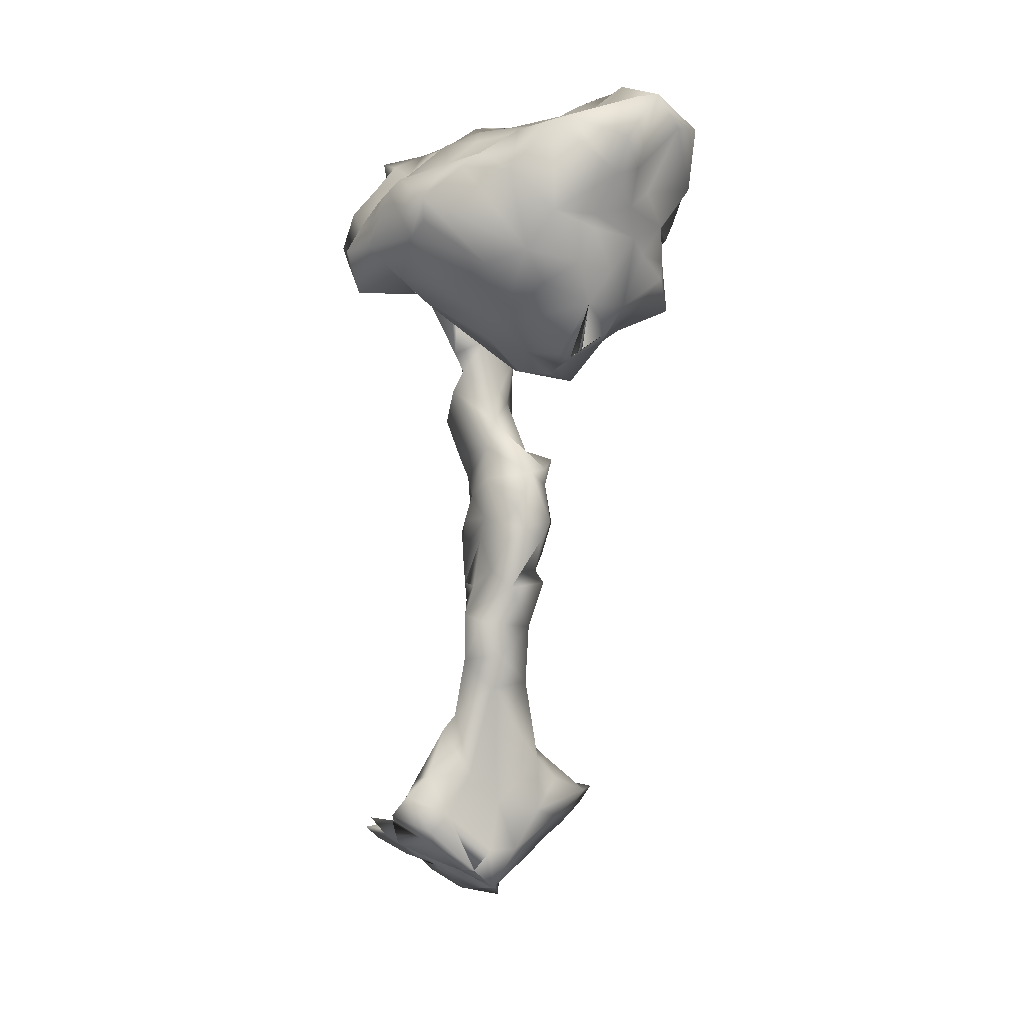
<metadata>
{"format":"obj","ext":"obj","renderer":"f3d","projection":"perspective","resolution":1024,"background":"white","views":[{"elev":-5.7,"azim":-1.5,"up":"+Z"}]}
</metadata>
<code>
o spine_16_<bpy_struct,_Object("spine_16")>-simple_2.002
v -0.02758 -1.27 1.842
v -0.245 -1.258 2.131
v -0.3787 -1.244 2.024
v -0.08457 -1.304 2.108
v -0.05619 -1.262 2.256
v -0.1856 -1.271 2.172
v -0.3017 -0.8275 1.692
v -0.1555 -0.9349 1.604
v -0.3812 -0.9252 1.738
v -0.2808 -1.115 1.745
v -0.4585 -0.9689 1.802
v -0.104 -1.022 1.634
v -0.1656 -1.219 1.803
v 0.09196 -1.082 1.518
v -0.01969 -0.8837 1.563
v -0.3774 -0.6944 1.81
v -0.3607 -0.8262 1.78
v -0.4229 -0.7732 1.803
v -0.3102 -0.4856 1.826
v -0.1795 -0.6296 1.71
v -0.479 -0.4878 1.955
v -0.3987 -0.5524 1.874
v -0.04893 -0.5924 1.545
v -0.1461 -0.4319 1.891
v -0.2095 -0.4878 1.749
v 0.03009 -0.4391 1.677
v -0.6135 -0.8178 1.783
v -0.4702 -0.8582 1.857
v -0.42 -1.149 1.91
v -0.5003 -1.125 2.075
v -0.5724 -0.9677 1.913
v -0.6168 -0.75 2.038
v -0.6531 -0.9219 1.913
v -0.5662 -0.9456 2.006
v -0.5415 -0.9349 2.086
v -0.6602 -0.7284 1.914
v -0.645 -0.6532 2.114
v -0.6835 -0.6488 1.987
v -0.4781 -0.7406 2.195
v -0.5522 -0.6701 2.139
v -0.4923 -0.3578 2.124
v -0.5831 -0.5189 2.024
v -0.4469 -0.4907 2.306
v -0.572 -0.5641 2.226
v -0.6005 -0.4628 2.154
v -0.4606 -1.17 2.105
v -0.3772 -1.209 1.951
v -0.3262 -0.8771 2.25
v -0.435 -0.9024 2.178
v -0.3081 -0.9497 2.287
v -0.2679 -0.7358 2.3
v -0.05763 -1.069 2.269
v -0.1898 -1.032 2.282
v -0.2966 -1.162 2.166
v -0.1741 -0.6045 2.323
v -0.1887 -0.9243 2.347
v -0.2748 -0.6215 2.303
v -0.2611 -0.4799 2.41
v -0.3579 -0.4884 2.393
v 0.02165 -0.4963 2.454
v -0.1916 -0.3317 2.54
v -0.05442 -0.7143 2.432
v -0.5045 -0.4237 2.356
v -0.5375 -0.6504 1.835
v -0.4723 0.02532 -0.19
v -0.5938 -0.03545 -0.1255
v -0.5038 -0.09382 -0.1347
v -0.5081 -0.1296 -0.1134
v -0.4717 -0.1092 -0.07302
v -0.6155 0.03245 -0.1657
v -0.4758 0.1286 -0.1366
v -0.576 0.1312 -0.2119
v -0.4864 0.0482 -0.1806
v -0.3556 -0.2043 -0.1762
v -0.3487 -0.09889 -0.2298
v -0.2354 -0.1438 -0.2858
v -0.2483 -0.05814 -0.3264
v -0.12 -0.09012 -0.3928
v -0.1893 -0.1144 -0.3253
v -0.1278 -0.08087 -0.2486
v -0.1919 -0.1168 -0.3241
v -0.2907 -0.1451 -0.1119
v -0.4502 -0.2193 -0.03675
v -0.3691 -0.1681 0.03807
v -0.4188 -0.08828 0.02444
v -0.1993 0.05364 0.1116
v -0.3797 -0.01425 -0.07695
v -0.209 -0.1416 0.04459
v -0.3113 -0.1389 0.217
v -0.2407 -0.048 0.2267
v -0.09945 -0.07317 -0.06774
v -0.1263 -0.1423 0.3744
v -0.3247 0.2538 -0.2473
v -0.3626 0.2987 -0.3518
v -0.3857 0.2621 -0.3211
v -0.3999 0.2487 -0.3085
v -0.309 0.1878 -0.3374
v -0.1234 0.2712 -0.2956
v -0.1322 0.3446 -0.4344
v -0.1141 0.2414 -0.1809
v -0.1357 0.3592 -0.2898
v -0.1206 0.404 -0.3055
v -0.1704 0.3922 -0.3371
v -0.07907 0.3496 -0.2443
v -0.06275 0.3579 -0.2925
v -0.3514 0.1506 -0.3104
v -0.2531 0.1474 -0.1923
v -0.2432 0.4372 -0.4378
v -0.4608 0.1876 -0.2819
v -0.3049 0.118 -0.1931
v -0.3458 0.09295 -0.1947
v -0.2837 0.2341 -0.1292
v -0.2794 0.1277 -0.1945
v -0.28 0.1284 -0.1952
v -0.3212 0.1067 -0.1946
v -0.3837 0.07541 -0.1924
v -0.3838 0.07296 -0.1938
v -0.3394 -0.05359 -0.2909
v -0.3772 0.1907 -0.1291
v -0.2162 0.1777 -0.1839
v -0.2322 0.1719 -0.1847
v -0.2499 0.1496 -0.192
v -0.1924 0.1057 -0.01032
v -0.1518 0.2376 -0.1533
v -0.08615 0.1022 0.1331
v 0.01334 0.3002 -0.008636
v -0.05362 0.2079 0.06933
v -0.487 -0.03655 -0.2276
v -0.5064 -0.08659 -0.1442
v -0.4908 0.05884 -0.1717
v -0.5287 -0.03072 -0.2014
v -0.3447 0.09378 -0.1947
v -0.1542 0.3085 -0.1219
v -0.2308 -0.1471 0.488
v -0.2676 -0.1373 0.2725
v -0.09206 -0.1958 0.4976
v 0.01966 -0.09216 0.6155
v -0.1619 -0.1973 0.6305
v -0.2011 -0.084 0.5202
v -0.207 0.01527 0.4353
v -0.2281 -0.01288 0.7918
v -0.2236 -0.03957 0.7245
v -0.2298 -0.01485 0.7929
v -0.052 -0.2228 0.7614
v -0.2292 -0.1413 0.6597
v -0.07166 -0.2478 0.9309
v -0.08929 -0.1837 1.014
v -0.1529 -0.138 1.039
v -0.1284 -0.1383 0.8308
v -0.169 -0.08982 0.9609
v -0.1962 -0.06795 0.7797
v -0.239 0.02241 0.9193
v -0.1034 0.09972 0.291
v -0.07529 0.06799 0.4108
v 0.02609 -0.02796 0.2957
v -0.08595 0.04085 0.5626
v -0.1625 0.02252 0.5447
v -0.1065 0.06743 0.6455
v -0.1566 0.1559 0.9182
v 0.005246 0.01816 0.7352
v -0.2308 -0.001966 1.044
v -0.2417 0.1219 1.01
v -0.08757 0.5484 -0.4769
v -0.0831 0.442 -0.3642
v -0.08427 0.4398 -0.35
v -0.0836 0.3873 -0.3463
v -0.2027 -0.03635 1.139
v -0.145 -0.167 1.191
v -0.1479 -0.1147 1.318
v -0.2533 0.07442 1.309
v -0.2174 0.08032 1.222
v -0.02843 -0.2729 1.063
v 0.02715 -0.194 1.212
v -0.03828 0.0442 1.688
v -0.09456 -0.08328 1.548
v -0.06335 -0.006562 1.515
v -0.239 -0.0873 1.626
v -0.117 -0.1133 1.424
v -0.1504 -0.08664 1.753
v -0.266 -0.114 1.786
v -0.2711 -0.09705 1.695
v -0.07241 0.2164 1.282
v -0.07039 0.1494 1.04
v -0.2023 0.229 1.293
v -0.2065 0.1757 1.082
v -0.03589 0.1794 1.437
v -0.1424 0.2624 1.426
v -0.3042 0.0425 1.447
v -0.2222 0.146 1.413
v -0.2365 0.2074 1.558
v -0.1369 0.235 1.588
v -0.2361 0.05424 1.621
v -0.03888 0.1708 1.595
v -0.1678 0.1792 1.736
v -0.2779 -0.06384 1.554
v -0.09091 0.124 1.775
v -0.1298 0.006666 1.878
v -0.1112 -0.08715 1.834
v -0.5322 -0.3004 2.31
v -0.5472 -0.3556 2.387
v -0.2648 0.01607 1.756
v -0.4286 -0.08772 2.018
v -0.298 -0.1403 1.974
v -0.405 -0.2241 2.318
v -0.3344 0.01497 2.31
v -0.4429 -0.2201 2.183
v -0.3991 -0.1928 2.064
v -0.05824 -0.2227 2.048
v -0.1957 -0.253 2.029
v -0.1718 -0.1136 1.988
v -0.09158 -0.02797 2.122
v -0.1334 -0.000536 1.995
v -0.09027 -0.08631 2.316
v -0.07458 -0.1117 2.288
v -0.2468 -0.1848 2.453
v -0.2719 -0.111 2.419
v -0.2993 -0.3476 2.466
v -0.3972 -0.3589 2.422
v -0.1326 -0.2783 2.503
v -0.1194 -0.3575 2.538
v -0.132 -0.08951 2.503
v -0.1089 -0.1036 2.481
v -0.06996 -0.3893 2.525
v -0.06971 -0.3925 2.524
v -0.3958 -0.0363 2.092
v -0.2355 0.1764 2.05
v -0.3035 0.08232 1.938
v -0.2782 0.1358 2.178
v -0.2044 0.1859 1.961
v 0.067 -1.295 1.972
v 0.3586 -1.188 2.146
v 0.3092 -1.375 2.204
v 0.2801 -1.321 2.091
v 0.06096 -1.346 2.27
v 0.2308 -1.207 2.34
v 0.109 -1.35 2.283
v 0.3517 -1.31 2.362
v 0.06692 -0.7853 1.499
v 0.1023 -0.941 1.504
v 0.3195 -1.024 1.698
v 0.267 -1.128 1.795
v 0.19 -1.161 1.677
v 0.1557 -1.212 1.815
v 0.2622 -0.8138 1.615
v 0.2617 -1.05 1.602
v 0.1352 -0.9389 1.524
v 0.166 -0.9792 1.547
v 0.1365 -0.9535 1.528
v 0.1774 -0.986 1.553
v 0.03319 -1.189 1.743
v 0.1505 -0.7379 1.481
v -0.03967 -0.813 1.503
v 0.2178 -0.5963 1.599
v 0.3008 -0.6581 1.734
v 0.3374 -0.6445 1.868
v 0.3681 -0.7091 1.828
v 0.3155 -0.8225 1.65
v 0.4578 -0.9772 1.806
v 0.3849 -1.056 1.874
v 0.3521 -1.115 1.919
v 0.3317 -1.202 2.004
v 0.2075 -1.24 1.97
v 0.06773 -1.143 2.316
v 0.1706 -0.7839 2.485
v 0.1151 -0.9124 2.392
v 0.196 -0.9616 2.405
v 0.2998 -0.8334 2.523
v 0.3167 -1.052 2.478
v 0.3191 -0.5051 2.156
v 0.3408 -0.4826 2.277
v 0.4014 -0.6983 2.24
v 0.4193 -0.8058 2.187
v 0.5199 -0.7861 2.048
v 0.2692 -0.5712 2.007
v 0.2779 -0.4326 2.084
v 0.2034 -0.4938 2.547
v 0.1549 -0.5789 2.513
v 0.2892 -0.7569 2.453
v 0.2663 -0.5177 2.446
v 0.22 -0.6992 2.507
v 0.235 -0.7639 2.518
v 0.2381 -0.7627 2.521
v 0.3435 -0.63 2.338
v 0.1149 -0.7124 2.475
v 0.4541 -1.025 1.98
v 0.5105 -1.096 2.317
v 0.4026 -1.074 2.091
v 0.5592 -0.9591 2.133
v 0.4671 -0.8498 2.012
v 0.4704 -0.8928 1.886
v 0.4862 -0.7836 1.83
v 0.5751 -1.053 2.324
v 0.4309 -1.189 2.408
v 0.4218 -0.8588 2.36
v 0.4654 -0.8747 2.301
v 0.4235 -0.7134 1.944
v 0.4346 -0.7166 1.879
v 0.4088 -0.6704 2
v 0.4988 -0.7414 1.999
v 0.4949 -0.7363 1.997
v 0.4863 -0.724 1.988
v 0.5617 -0.8681 2.169
v 0.1268 -0.788 2.43
v 0.385 -0.5914 2.279
v 0.05846 -0.006454 0.09488
v 0.03278 0.1701 -0.278
v -0.03063 -0.02319 -0.2492
v 0.1347 0.1152 -0.1289
v 0.05659 -0.03721 -0.09613
v 0.2511 0.1884 -0.02862
v 0.1036 0.2289 0.09169
v -0.03899 0.1443 0.1388
v 0.03567 0.1541 0.1616
v 0.09824 0.2065 0.1022
v 0.001869 0.1201 0.1895
v -0.06896 0.2793 -0.1707
v 0.02091 0.368 -0.1481
v -0.02722 0.3235 -0.1564
v 0.02135 0.3703 -0.1452
v 0.02749 0.3682 -0.1266
v 0.08543 0.2702 -0.2305
v 0.1691 0.4062 -0.1725
v 0.1329 0.1059 0.02187
v 0.2869 0.3464 -0.01914
v 0.2464 0.4235 -0.09036
v 0.1611 0.2926 0.009184
v 0.07774 0.3392 -0.03056
v 0.008365 -0.05842 0.4021
v 0.07734 -0.08952 0.7886
v 0.1015 -0.1378 1.025
v 0.06446 -0.1906 0.9479
v 0.04578 -0.07833 0.8397
v 0.07683 0.01951 0.9122
v 0.1125 -0.007612 1.034
v 0.08571 -0.06158 1.177
v 0.0871 -0.07909 1.24
v 0.1143 -0.008698 1.286
v 0.01064 -0.03435 1.316
v -0.02797 -0.1497 1.334
v 0.03725 -0.3732 1.826
v 0.1126 -0.3981 1.809
v 0.06769 0.1025 1.219
v 0.05768 -0.3559 1.914
v 0.1667 -0.3562 2.161
v 0.1853 -0.3835 1.935
v 0.2054 -0.3292 2.357
v 0.05173 -0.3041 2.423
v 0.1894 -0.4578 2.525
v -0.002073 0.1268 0.1943
v -0.06835 0.3484 -0.2043
v -0.003087 -0.2461 0.9939
v -0.07378 0.4053 -0.2537
v -0.02016 0.4368 -0.2891
v 0.01648 -0.2604 2.422
v -0.03566 -0.1308 2.368
v -0.04926 -0.4083 2.514
v 0.2151 -0.483 1.859
v 0.1433 -0.4131 1.878
v -0.1054 -0.5368 1.649
v -0.3627 -0.3301 2.01
v -0.09972 0.4023 -0.436
v -0.05158 0.4065 -0.2691
v 0.2103 -1.246 1.92
v 0.2096 -0.5702 1.806
v 0.1579 -0.5684 1.697
v 0.4875 -0.864 1.715
v 0.5421 -0.9004 2.247
v 0.103 0.4042 -0.1506
v 0.1815 0.4766 -0.1261
v 0.006572 0.4 -0.2003
v -0.01337 -0.2047 0.825
v -0.0467 0.3948 -0.3331
f 1 2 3
f 4 5 6
f 4 6 2
f 7 8 9
f 10 11 9
f 10 12 13
f 14 12 15
f 15 12 8
f 9 8 12
f 9 12 10
f 16 17 18
f 16 19 20
f 21 19 22
f 23 8 7
f 24 25 19
f 26 25 24
f 16 20 17
f 20 23 7
f 16 18 27
f 17 28 18
f 29 30 31
f 32 33 34
f 35 32 34
f 35 34 30
f 28 11 31
f 36 37 38
f 32 37 36
f 39 40 35
f 41 21 42
f 42 21 36
f 42 36 38
f 43 44 40
f 44 45 38
f 40 44 37
f 37 44 38
f 29 3 46
f 47 3 29
f 48 49 50
f 51 48 50
f 52 53 54
f 52 54 6
f 13 3 47
f 54 46 3
f 2 54 3
f 55 50 56
f 48 39 49
f 51 57 39
f 58 59 57
f 60 61 58
f 57 51 55
f 58 57 55
f 60 55 62
f 43 40 59
f 62 55 56
f 55 51 50
f 43 63 44
f 57 59 39
f 27 31 33
f 28 31 27
f 36 64 27
f 13 1 3
f 65 66 67
f 68 69 67
f 70 71 72
f 72 73 70
f 73 71 70
f 74 75 76
f 76 75 77
f 78 79 77
f 78 80 81
f 80 79 81
f 68 75 74
f 82 83 74
f 84 85 83
f 85 86 87
f 88 89 84
f 90 86 85
f 82 91 88
f 80 91 82
f 92 88 91
f 76 82 74
f 83 85 69
f 88 84 82
f 93 94 95
f 95 94 96
f 97 95 96
f 98 97 99
f 97 98 100
f 101 102 103
f 104 98 105
f 106 97 107
f 103 108 94
f 109 93 96
f 87 110 111
f 112 113 114
f 115 113 112
f 116 111 117
f 117 118 65
f 115 112 119
f 119 112 93
f 119 71 116
f 111 115 117
f 120 121 122
f 121 100 122
f 120 123 124
f 86 125 123
f 114 77 110
f 123 126 124
f 87 86 123
f 127 126 123
f 128 129 67
f 129 65 67
f 69 129 67
f 67 75 68
f 71 119 72
f 65 118 128
f 130 65 131
f 65 130 66
f 106 117 73
f 119 93 109
f 111 77 132
f 115 132 106
f 97 122 107
f 100 121 97
f 77 122 107
f 93 133 101
f 106 122 114
f 65 128 131
f 92 134 135
f 136 137 138
f 134 92 136
f 134 139 140
f 136 138 134
f 134 140 135
f 141 142 143
f 137 144 138
f 138 144 145
f 146 147 148
f 149 150 151
f 146 148 149
f 151 150 141
f 143 150 152
f 144 146 149
f 153 154 155
f 153 86 90
f 156 157 158
f 159 158 142
f 160 158 159
f 161 162 152
f 138 145 134
f 145 142 134
f 163 108 164
f 165 103 166
f 88 135 89
f 167 161 148
f 147 168 148
f 169 167 168
f 169 170 171
f 168 147 172
f 173 169 168
f 174 175 176
f 175 177 178
f 179 180 181
f 175 174 179
f 182 183 184
f 183 185 184
f 171 170 184
f 186 182 187
f 187 182 184
f 170 169 188
f 189 170 188
f 190 191 187
f 192 190 188
f 193 191 194
f 177 192 195
f 174 196 179
f 197 198 196
f 196 198 179
f 176 175 178
f 189 188 190
f 199 41 45
f 200 199 63
f 201 181 202
f 202 181 203
f 204 205 206
f 206 205 207
f 208 24 209
f 210 211 208
f 212 211 210
f 213 214 211
f 180 210 203
f 209 210 208
f 211 214 208
f 215 216 204
f 217 218 59
f 217 204 218
f 216 205 204
f 219 61 220
f 215 221 216
f 221 215 219
f 221 222 213
f 221 213 216
f 61 215 217
f 222 221 219
f 220 223 224
f 225 226 202
f 226 227 202
f 225 228 226
f 211 212 226
f 227 226 229
f 213 228 205
f 206 41 199
f 200 204 199
f 218 204 200
f 227 229 194
f 212 197 196
f 230 4 1
f 231 232 233
f 230 234 4
f 233 234 230
f 235 236 237
f 15 238 239
f 240 241 242
f 242 241 243
f 244 245 246
f 247 248 249
f 246 245 247
f 242 243 250
f 242 247 249
f 245 240 242
f 14 242 12
f 23 251 252
f 253 254 251
f 251 254 244
f 254 255 256
f 26 253 251
f 254 256 244
f 256 257 244
f 240 258 259
f 259 260 240
f 240 257 258
f 252 238 15
f 260 261 262
f 261 231 233
f 235 263 234
f 264 265 266
f 267 266 268
f 269 270 271
f 272 273 274
f 275 269 274
f 276 60 277
f 278 279 280
f 278 280 281
f 280 264 282
f 279 283 270
f 279 276 277
f 280 284 264
f 267 281 264
f 280 282 281
f 278 281 282
f 280 277 284
f 285 260 259
f 286 231 287
f 288 287 285
f 289 288 285
f 290 291 289
f 292 286 288
f 231 293 232
f 286 292 293
f 294 292 295
f 296 297 298
f 273 289 299
f 273 299 300
f 298 273 300
f 296 299 300
f 298 301 296
f 301 300 299
f 271 295 272
f 273 272 302
f 292 268 293
f 298 297 255
f 273 298 274
f 264 303 265
f 234 263 5
f 304 283 271
f 243 230 1
f 255 297 256
f 305 92 91
f 306 307 78
f 308 309 307
f 310 309 308
f 311 312 313
f 313 314 315
f 314 311 315
f 316 317 318
f 319 318 320
f 319 317 316
f 308 321 322
f 126 317 319
f 316 126 319
f 311 126 127
f 310 314 323
f 324 310 322
f 324 325 326
f 325 327 326
f 314 326 311
f 310 308 322
f 310 326 314
f 310 323 309
f 326 310 324
f 92 155 328
f 156 329 137
f 329 144 137
f 160 329 156
f 330 331 332
f 160 183 333
f 154 328 155
f 155 305 315
f 330 334 335
f 336 173 335
f 335 173 330
f 337 338 336
f 178 339 338
f 336 338 339
f 337 336 335
f 173 336 339
f 340 341 26
f 186 342 182
f 193 176 186
f 193 174 176
f 186 176 338
f 337 342 338
f 337 335 342
f 343 344 345
f 214 344 208
f 344 346 269
f 344 275 345
f 346 344 347
f 348 346 347
f 346 270 269
f 343 340 24
f 23 252 8
f 52 6 263
f 265 303 56
f 100 306 78
f 349 312 125
f 100 318 317
f 133 320 350
f 351 147 146
f 352 353 165
f 172 173 168
f 173 339 169
f 169 339 178
f 193 186 191
f 193 196 174
f 208 343 24
f 354 220 347
f 222 355 213
f 223 356 224
f 355 214 213
f 44 63 199
f 345 275 357
f 269 275 344
f 358 345 357
f 347 356 60
f 279 270 346
f 1 4 2
f 64 22 16
f 64 16 27
f 10 29 11
f 11 28 17
f 9 17 7
f 11 17 9
f 12 1 13
f 8 252 15
f 29 10 13
f 47 29 13
f 16 22 19
f 20 359 23
f 26 359 25
f 20 25 359
f 20 19 25
f 17 20 7
f 27 18 28
f 31 34 33
f 31 30 34
f 49 39 35
f 30 49 35
f 40 32 35
f 33 32 36
f 36 21 64
f 37 32 40
f 38 45 42
f 29 46 30
f 54 50 30
f 54 30 46
f 53 50 54
f 50 49 30
f 265 56 53
f 303 62 56
f 67 66 131 128
f 51 39 48
f 360 19 21
f 39 59 40
f 59 218 43
f 60 58 55
f 64 21 22
f 53 52 265
f 53 56 50
f 6 54 2
f 11 29 31
f 33 36 27
f 82 81 79 80
f 118 77 75
f 76 81 82
f 80 78 307
f 81 76 77 79
f 65 129 69 87
f 78 81 79
f 85 87 69
f 101 104 352 102
f 85 89 90
f 84 89 85
f 80 307 91
f 68 74 83
f 83 82 84
f 118 132 77
f 93 95 96
f 97 96 94
f 77 107 78
f 93 101 103
f 166 99 361
f 352 362 102
f 105 99 166 362
f 108 361 99
f 97 108 99
f 101 105 98
f 166 103 102 362
f 99 105 101
f 106 109 96 95
f 99 101 98
f 94 93 103
f 97 94 108
f 106 95 97
f 117 65 87 116
f 71 73 117 116
f 116 117 115 119
f 115 114 113
f 116 87 111
f 117 111 118
f 113 114 110 87
f 122 114 113 120
f 87 123 120
f 123 125 127
f 125 312 127
f 112 114 122 121
f 121 120 112
f 111 117 106 132
f 114 122 77
f 87 120 113
f 112 133 93
f 124 133 120
f 120 133 112
f 83 69 68
f 128 75 129
f 67 129 75
f 131 66 130
f 109 72 119
f 109 73 72
f 128 118 75
f 118 111 132
f 111 110 77
f 106 114 115
f 115 111 132
f 78 107 122 100
f 97 121 122
f 104 101 133 350
f 98 318 100
f 104 350 352
f 98 104 350 318
f 151 142 145 149
f 106 107 122
f 109 106 73
f 88 92 135
f 136 92 328
f 134 142 139
f 151 143 142
f 141 143 151
f 144 149 145
f 152 150 148 161
f 141 143 152 159
f 149 148 150
f 143 141 150
f 154 153 140
f 157 154 140
f 156 154 157
f 159 185 183
f 152 162 159
f 183 160 159
f 90 135 153
f 135 140 153
f 140 139 157
f 139 158 157
f 142 141 159
f 166 361 164 165
f 142 158 139
f 108 163 361
f 163 164 361
f 108 103 164
f 352 165 166 362
f 165 164 103
f 125 86 153 349
f 89 135 90
f 185 167 171 184
f 148 168 167
f 167 169 171
f 195 178 177
f 179 198 180
f 180 198 210
f 181 201 177
f 177 179 181
f 177 175 179
f 162 167 185
f 161 167 162
f 170 189 187 184
f 223 220 61 224
f 192 194 190
f 192 201 194
f 196 193 194
f 227 194 201
f 194 191 190
f 188 195 192
f 177 201 192
f 169 195 188
f 169 178 195
f 190 187 189
f 187 191 186
f 41 360 21
f 360 209 19
f 360 203 209
f 360 41 206
f 207 202 203
f 180 203 181
f 207 205 225
f 19 209 24
f 197 212 210
f 213 211 228
f 207 203 360
f 203 210 209
f 360 206 207
f 207 225 202
f 59 58 217
f 217 215 204
f 219 215 61
f 354 222 219
f 354 219 220
f 213 205 216
f 230 243 363 262
f 205 228 225
f 226 212 229
f 211 226 228
f 204 206 199
f 201 202 227
f 197 210 198
f 196 229 212
f 229 196 194
f 246 242 14 239
f 233 236 234
f 234 5 4
f 236 233 232
f 233 230 262
f 236 235 234
f 232 237 236
f 243 1 250
f 274 364 357 275
f 239 238 246
f 15 239 14
f 243 241 363
f 240 260 241
f 247 245 248
f 244 257 240
f 250 12 242
f 242 246 247
f 242 249 248
f 242 248 245
f 244 240 245
f 251 238 252
f 238 251 246
f 26 357 365
f 26 341 357
f 255 254 364
f 253 26 365
f 251 244 246
f 357 364 365
f 358 357 341
f 23 26 251
f 364 253 365
f 364 254 253
f 366 290 258
f 366 258 257
f 291 366 257
f 256 297 291
f 256 291 257
f 366 291 290
f 262 261 233
f 363 260 262
f 268 266 235
f 293 268 235
f 268 292 267
f 266 263 235
f 266 265 263
f 263 265 52
f 298 255 364
f 347 60 276 348
f 364 274 298
f 274 269 271
f 271 272 274
f 264 284 303
f 60 62 284
f 284 62 303
f 291 297 296 289
f 279 294 283
f 294 279 278
f 278 282 267
f 279 346 348
f 284 277 60
f 279 277 280
f 267 282 281
f 281 282 264
f 348 276 279
f 285 287 261
f 285 261 260
f 259 290 285
f 289 285 290
f 302 288 289
f 367 292 288
f 272 295 367
f 367 302 272
f 302 367 288
f 287 288 286
f 287 231 261
f 313 312 349 315
f 289 300 299
f 296 300 289
f 296 301 299
f 301 298 300
f 292 294 278
f 271 270 304
f 289 273 302
f 267 292 278
f 267 264 266
f 270 283 304
f 286 293 231
f 295 292 367
f 294 295 271
f 271 283 294
f 293 235 237
f 232 293 237
f 241 260 363
f 259 258 290
f 91 309 305
f 313 315 311
f 368 317 126 327
f 313 315 305
f 314 305 323
f 314 313 305
f 368 322 321
f 317 368 321
f 319 316 318
f 307 306 321 308
f 311 326 327
f 126 311 327
f 325 324 322
f 325 369 327
f 323 305 309
f 105 353 370 320
f 332 333 334 330
f 92 305 155
f 154 137 328
f 154 156 137
f 137 136 328
f 371 331 144
f 144 331 351
f 144 329 371
f 160 332 329
f 332 331 371
f 358 340 343 345
f 331 330 351
f 329 332 371
f 334 333 183
f 160 333 332
f 368 327 369
f 322 369 325
f 368 369 322
f 349 155 315
f 338 176 178
f 340 358 341
f 183 342 334
f 183 182 342
f 334 342 335
f 342 186 338
f 343 208 344
f 355 222 354
f 354 347 344
f 214 355 354
f 214 354 344
f 362 166 372 353
f 12 250 1
f 359 26 23
f 263 6 5
f 307 309 91
f 362 353 105
f 350 320 370 352
f 312 311 127
f 133 319 320
f 133 124 316 319
f 124 126 316
f 318 350 320
f 350 104 105 320
f 100 317 321
f 321 306 100
f 372 166 165 353
f 352 370 353
f 144 351 146
f 349 153 155
f 158 160 156
f 220 224 356 347
f 63 43 218 200
f 45 41 42
f 44 199 45
f 61 217 58
f 60 224 61
f 60 223 224
f 26 24 340
f 162 185 159
f 351 173 172
f 351 330 173
f 147 351 172
f 356 223 60

</code>
